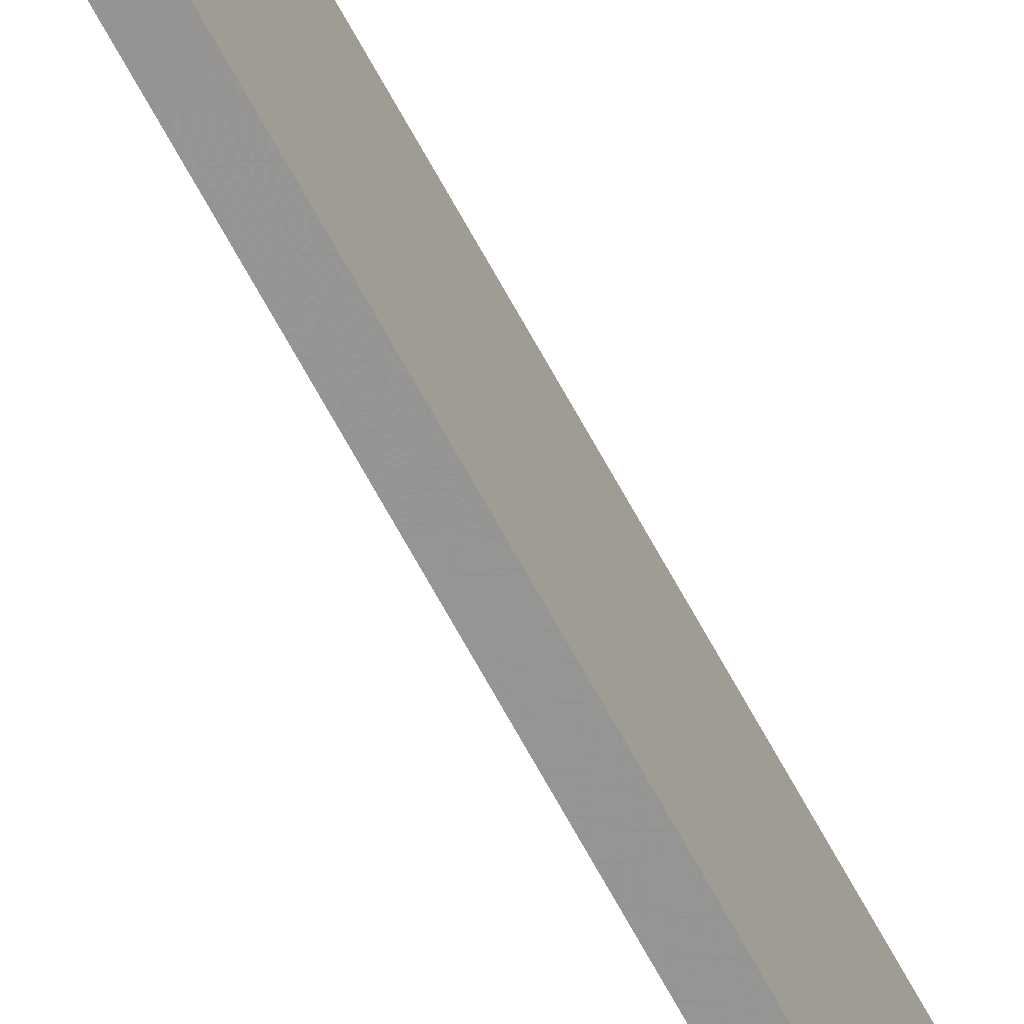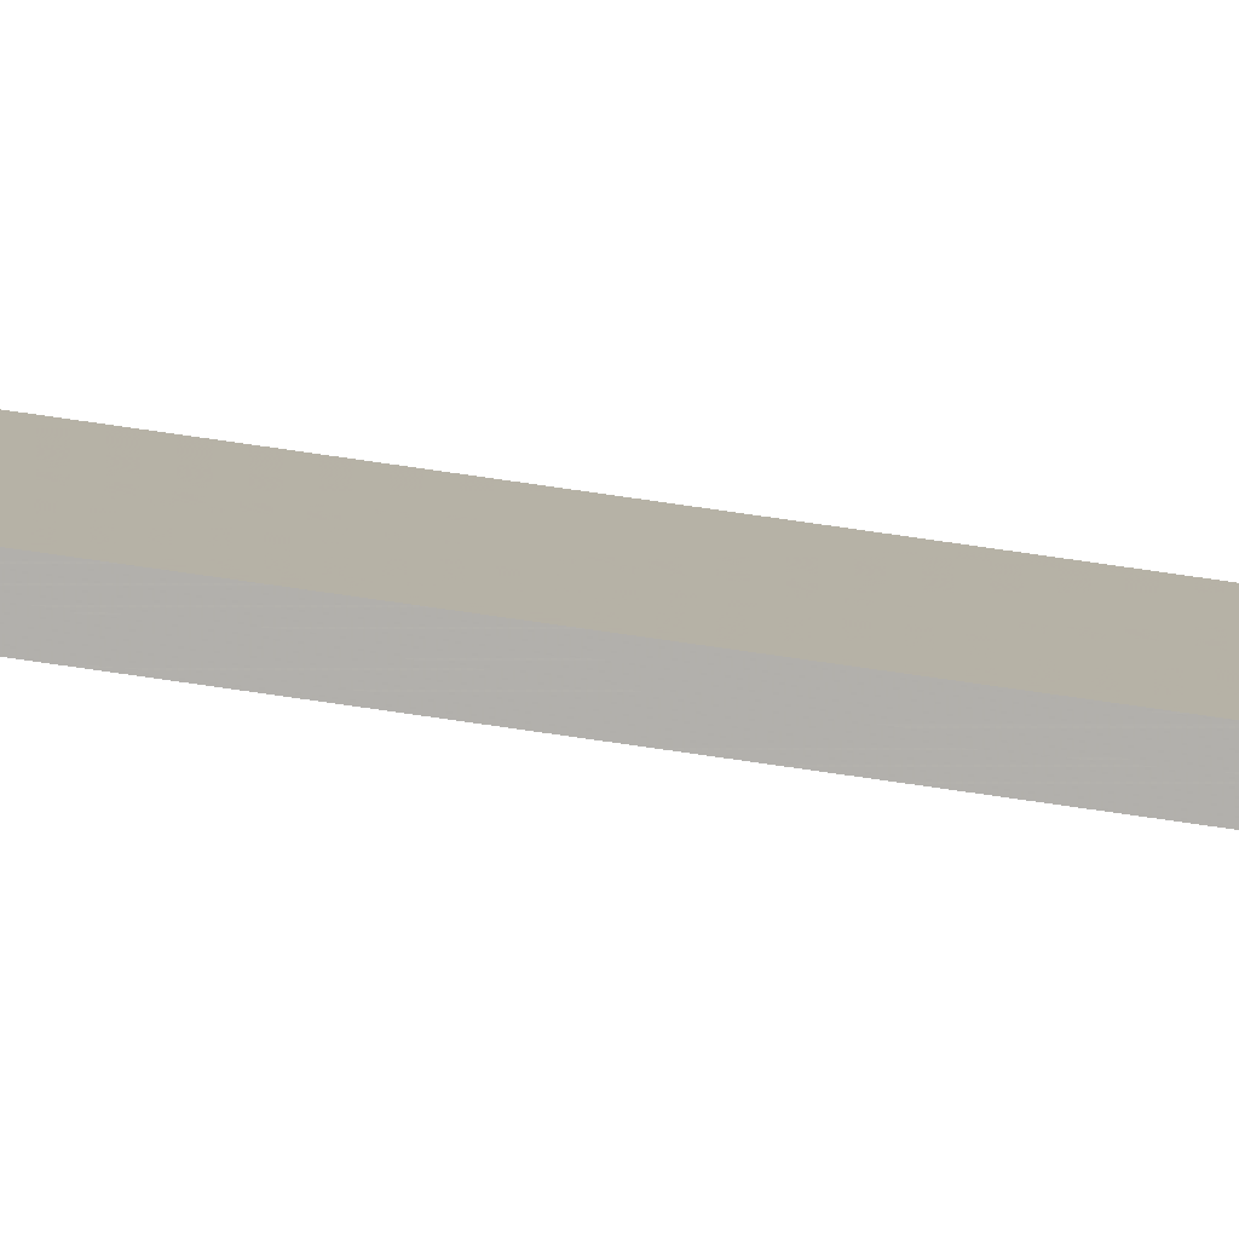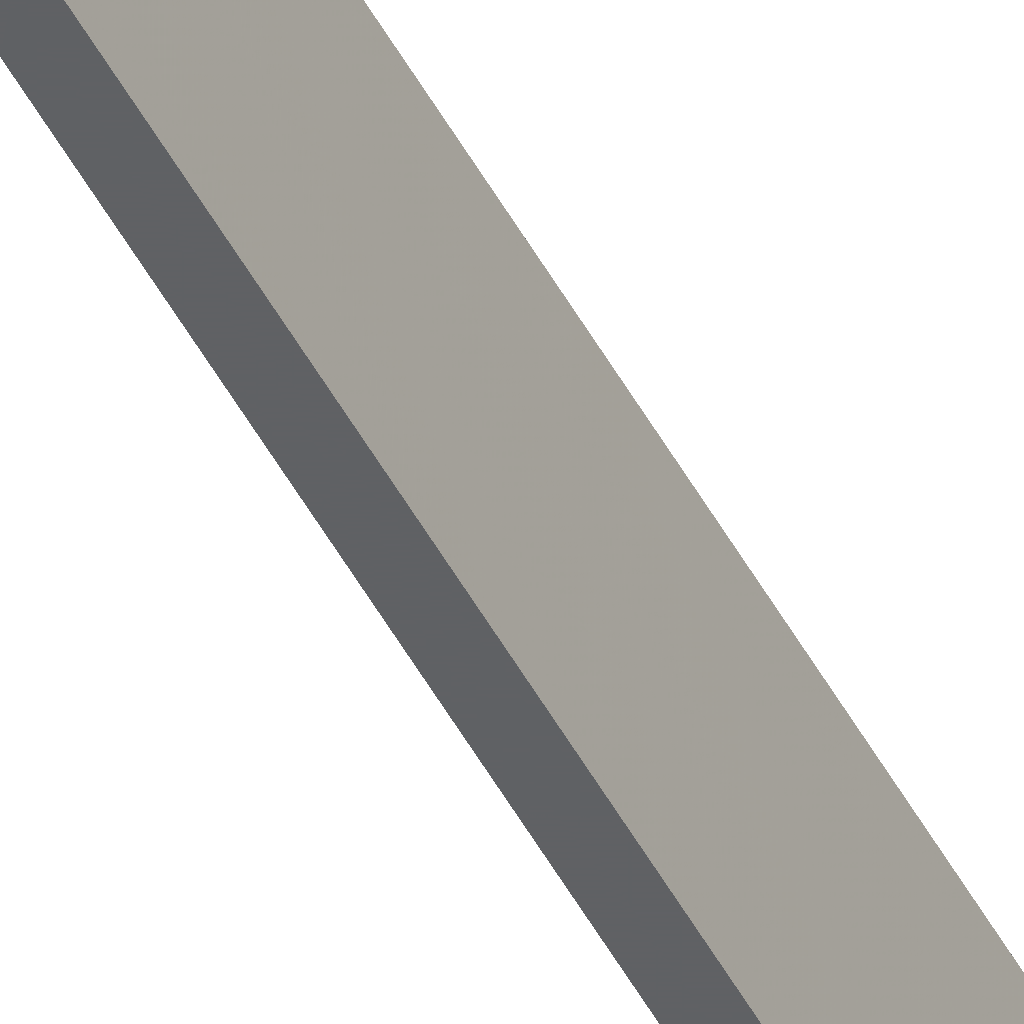
<metadata>
{"format":"obj","ext":"obj","renderer":"f3d","projection":"perspective","resolution":1024,"background":"white","views":[{"elev":-67.4,"azim":28.4,"up":"+Y"},{"elev":-79.7,"azim":-98.1,"up":"+Y"},{"elev":-46.6,"azim":26.3,"up":"+Y"}]}
</metadata>
<code>
o 2404
v 2252 1879 6.8
v 2252 1879 6.8
v 2252 1879 6.8
v 2252 1879 14.08
v 2252 1879 14.08
v 2252 1879 14.08
v 2252 1879 6.8
v 2252 1879 6.8
v 2252 1879 6.8
v 2252 1879 14.08
v 2252 1879 6.8
v 2252 1879 14.08
v 2252 1879 14.08
v 2252 1879 14.08
v 2252 1879 14.08
v 2252 1879 14.08
v 2252 1879 6.8
v 2252 1879 14.08
v 2252 1879 6.8
v 2252 1879 14.08
v 2252 1879 14.08
v 2252 1879 6.8
v 2252 1879 14.08
v 2252 1879 14.08
v 2252 1879 6.8
v 2252 1879 6.8
v 2252 1879 14.08
v 2252 1879 6.8
v 2252 1879 6.8
f 1 2 3
f 1 4 5
f 6 2 7
f 8 9 7
f 10 7 11
f 12 13 14
f 14 15 16
f 17 15 18
f 19 20 21
f 22 23 20
f 24 25 26
f 27 28 29

</code>
